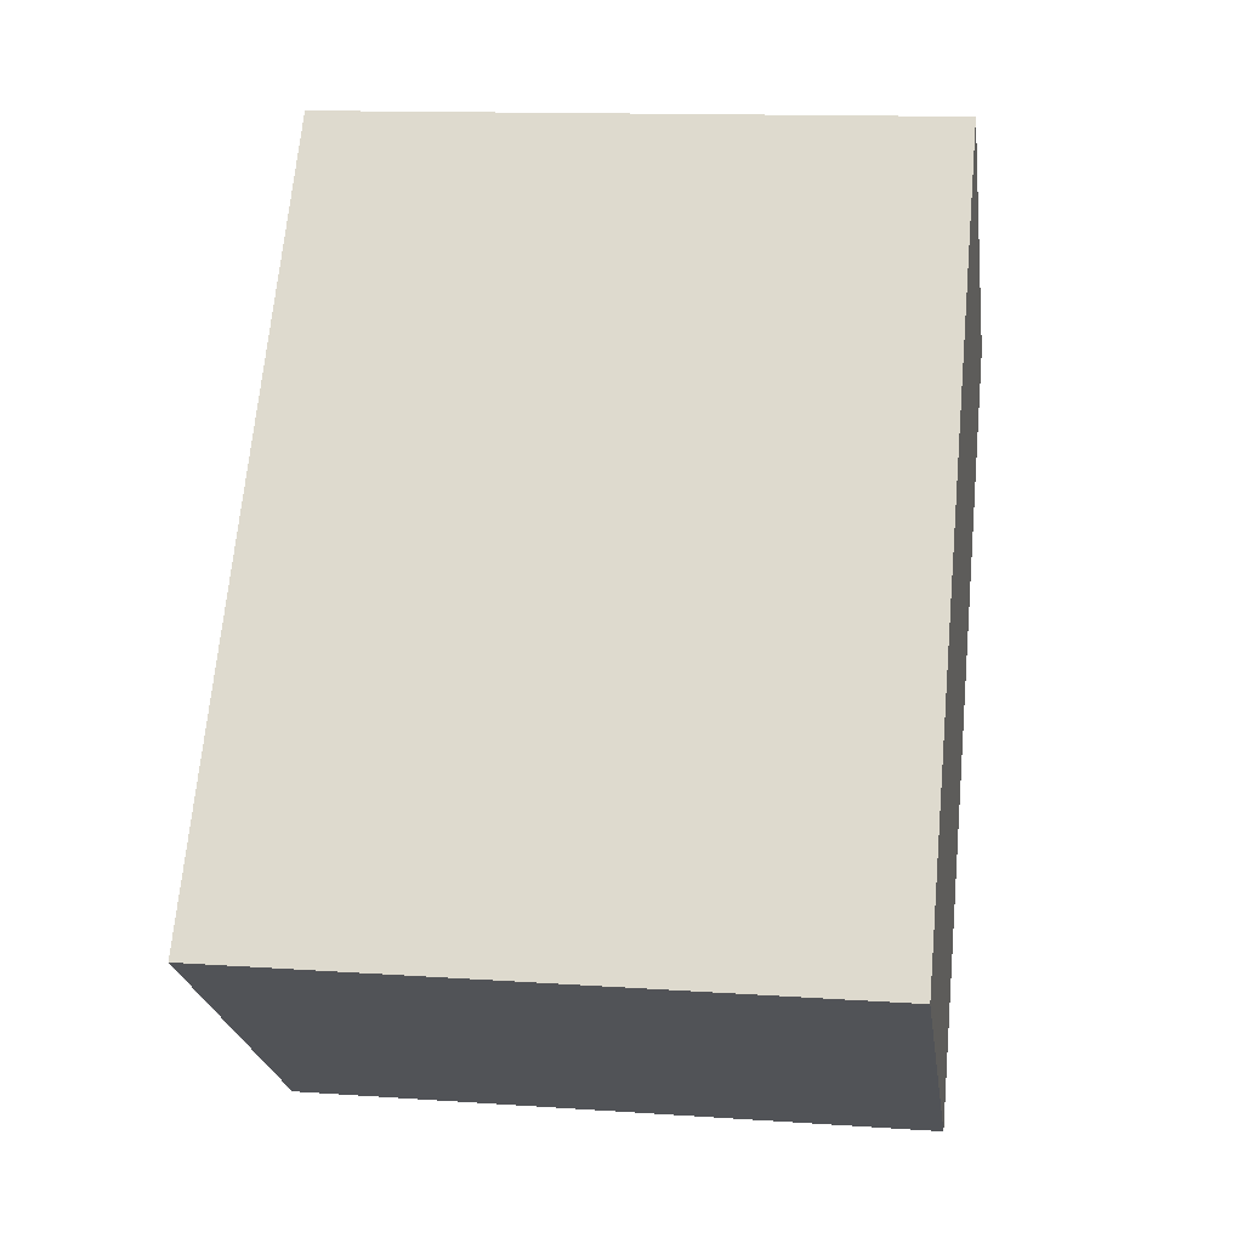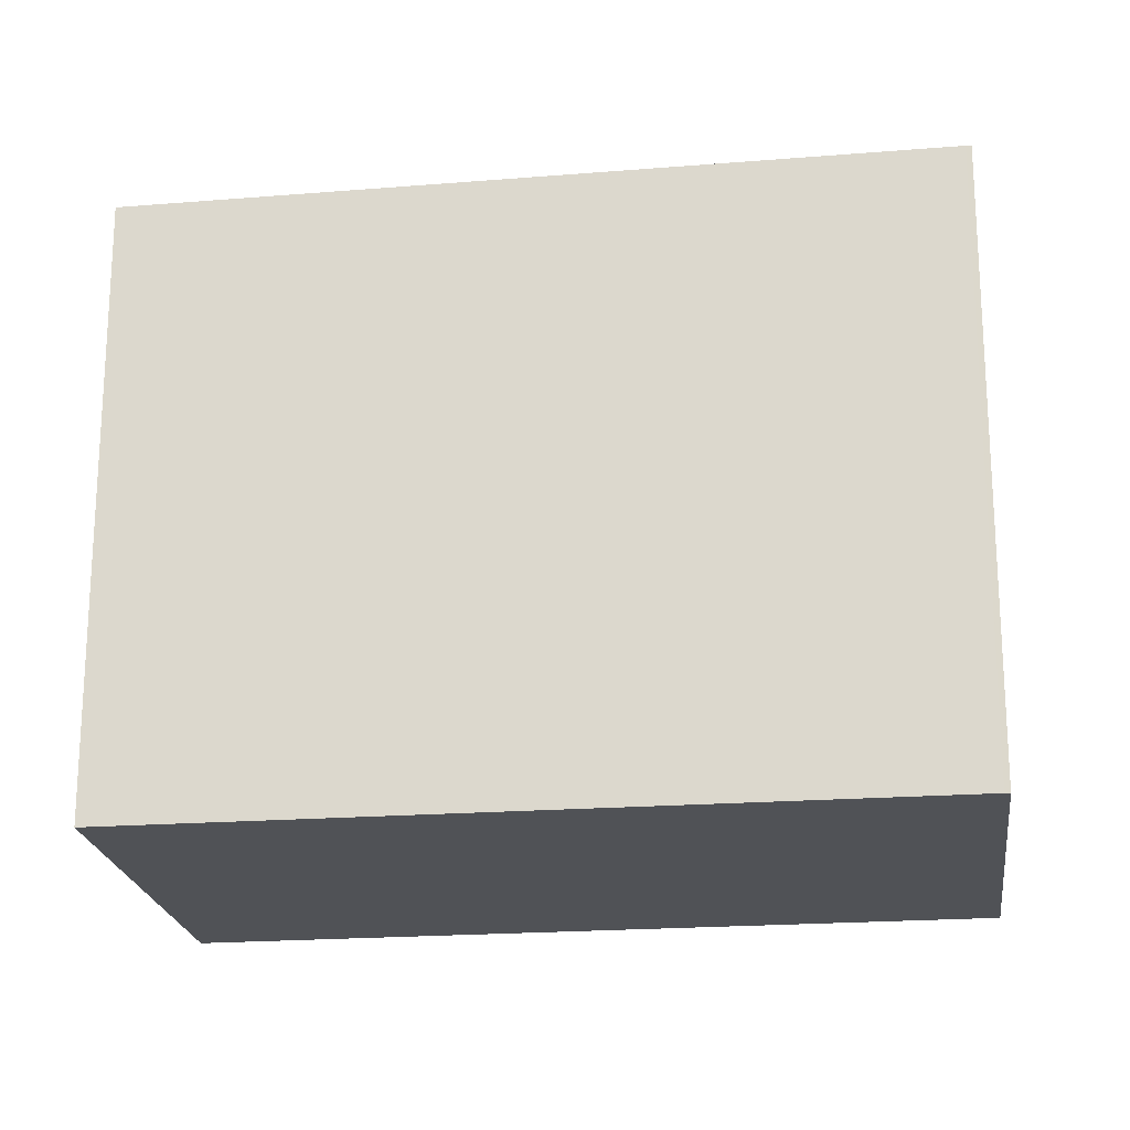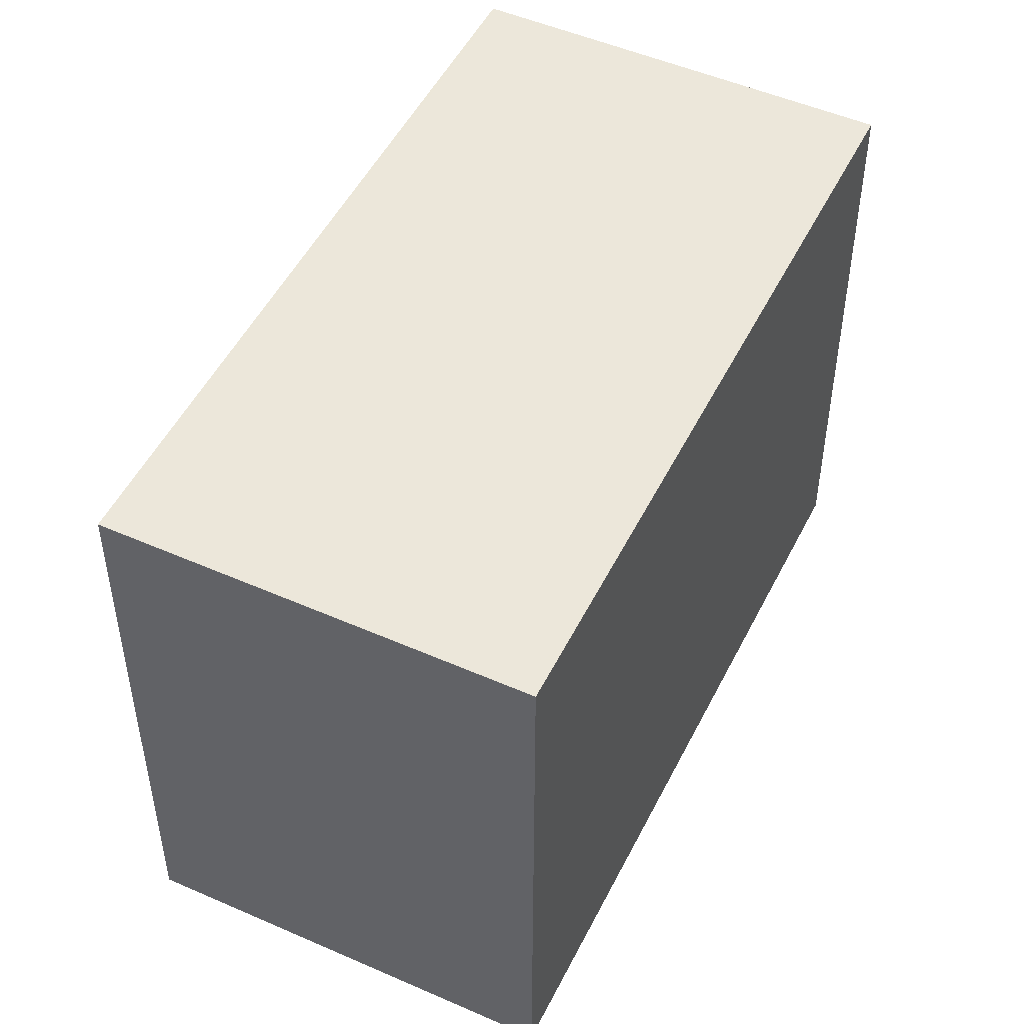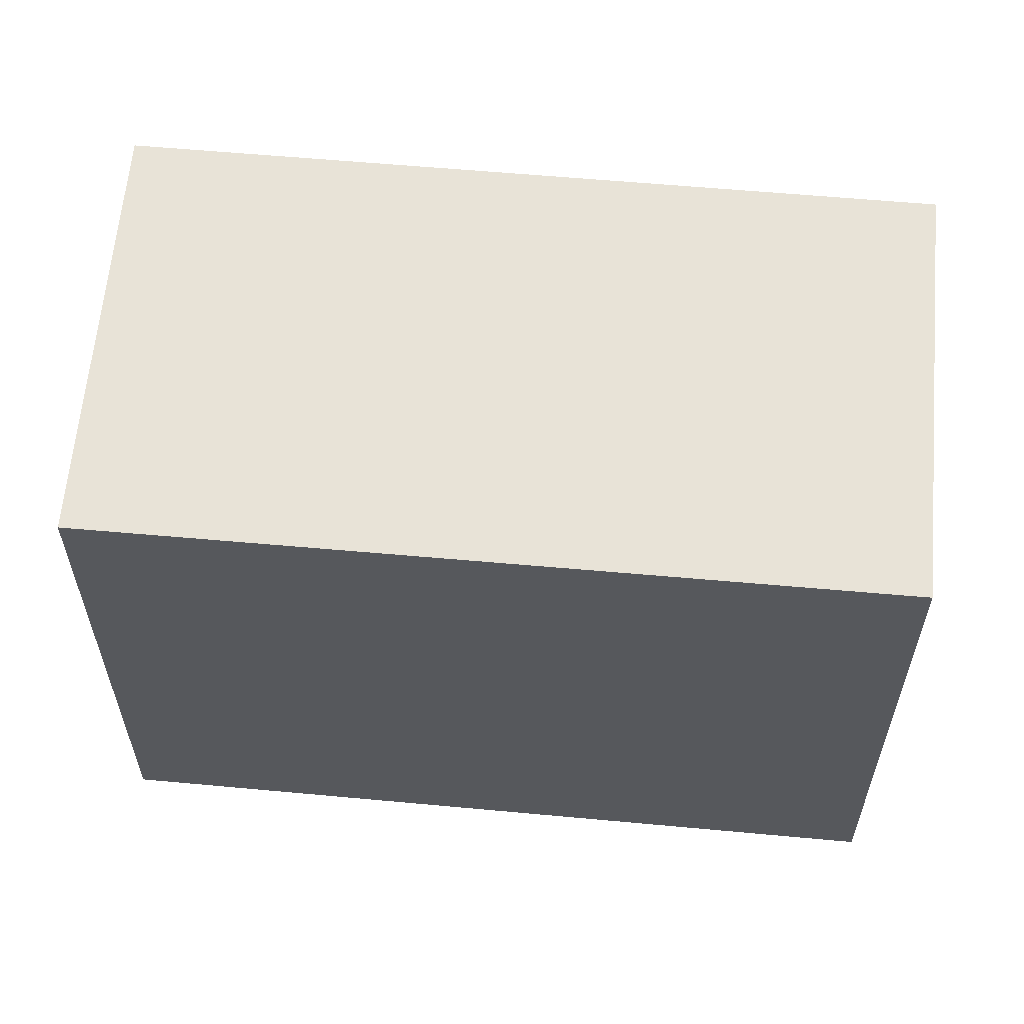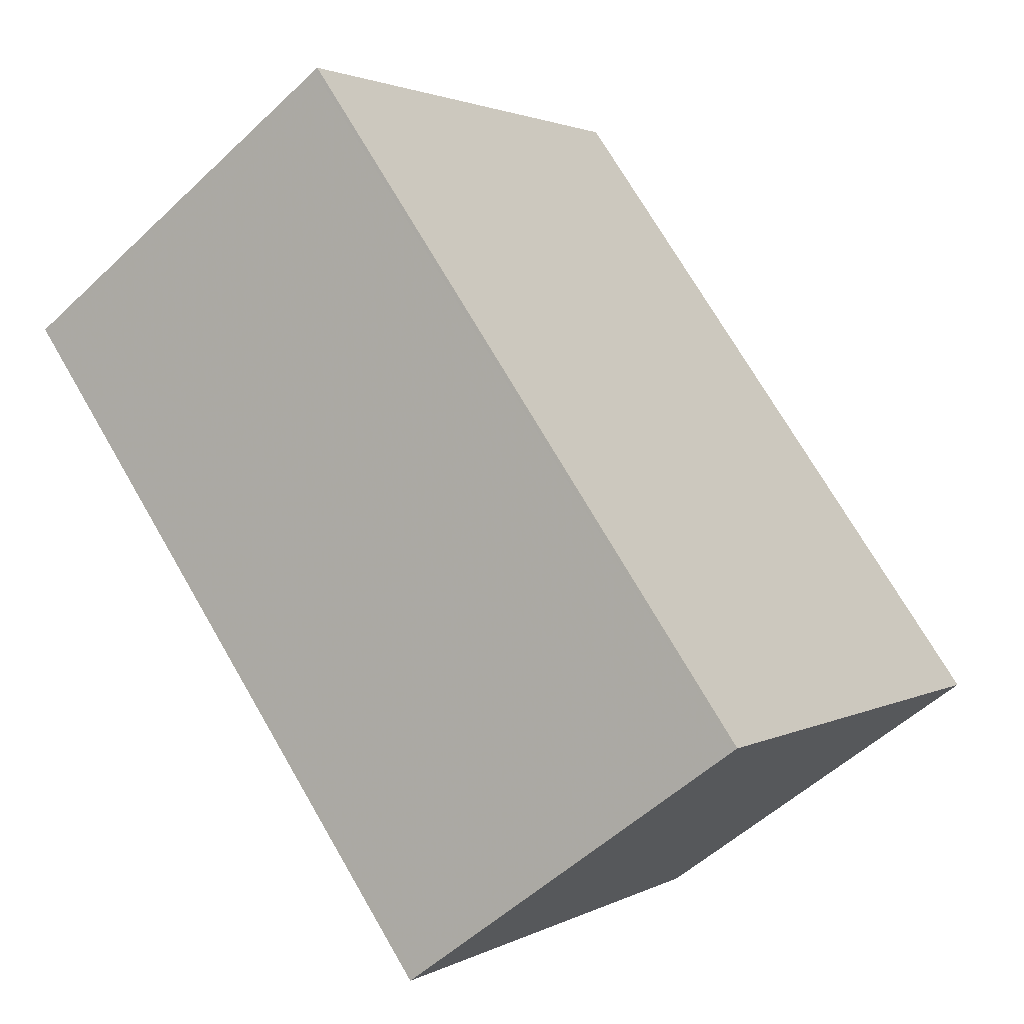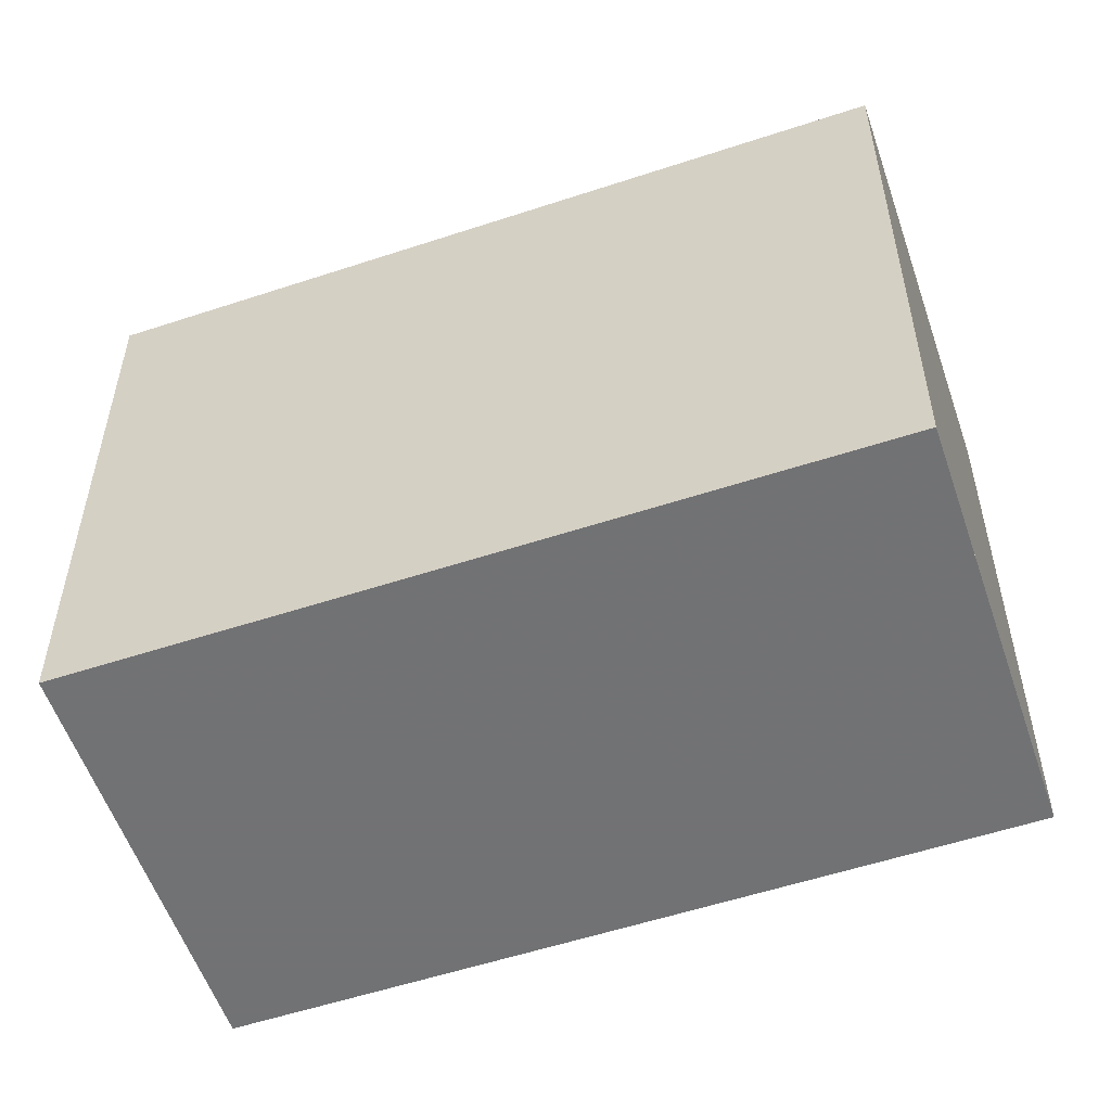
<metadata>
{"format":"obj","ext":"obj","renderer":"f3d","projection":"perspective","resolution":1024,"background":"white","views":[{"elev":13.2,"azim":98.9,"up":"+Y"},{"elev":-21.1,"azim":-46.9,"up":"+Z"},{"elev":50.2,"azim":-118.5,"up":"+Z"},{"elev":61.5,"azim":-49.1,"up":"+Z"},{"elev":2.1,"azim":29.4,"up":"+Y"},{"elev":-55.6,"azim":-35.5,"up":"+Z"}]}
</metadata>
<code>
v -1348 -1579 2.381
v -1346 -1581 2.405
v -1347 -1582 2.403
v -1349 -1580 2.378
v -1348 -1579 2.381
v -1346 -1581 2.405
v -1348 -1579 2.38
v -1349 -1580 2.378
v -1347 -1582 2.403
v -1346 -1581 2.405
v -1347 -1582 2.403
v -1349 -1580 2.378
v -1347 -1582 2.403
v -1346 -1581 2.405
v -1349 -1580 2.378
v -1346 -1581 2.405
v -1348 -1579 2.381
v -1348 -1579 0
v -1346 -1581 0
v -1346 -1581 2.405
v -1346 -1581 2.405
v -1346 -1581 0
v -1346 -1581 0
v -1347 -1582 2.403
v -1347 -1582 2.403
v -1347 -1582 4.441e-16
v -1347 -1582 0
v -1349 -1580 2.378
v -1349 -1580 2.378
v -1349 -1580 0
v -1349 -1580 0
v -1348 -1579 2.381
v -1348 -1579 2.381
v -1348 -1579 4.441e-16
v -1348 -1579 0
v -1347 -1582 2.403
v -1346 -1581 2.405
v -1346 -1581 0
v -1347 -1582 0
v -1348 -1579 2.381
v -1348 -1579 2.38
v -1348 -1579 0
v -1348 -1579 4.441e-16
v -1349 -1580 2.378
v -1349 -1580 2.378
v -1349 -1580 0
v -1349 -1580 0
v -1349 -1580 2.378
v -1347 -1582 2.403
v -1347 -1582 0
v -1349 -1580 0
v -1347 -1582 2.403
v -1347 -1582 2.403
v -1347 -1582 0
v -1347 -1582 4.441e-16
v -1346 -1581 2.405
v -1346 -1581 2.405
v -1346 -1581 0
v -1346 -1581 0
v -1348 -1579 2.38
v -1349 -1580 2.378
v -1349 -1580 0
v -1348 -1579 0
v -1348 -1579 0
v -1346 -1581 0
v -1347 -1582 0
v -1349 -1580 0
f 15 7 12
f 14 2 6 10
f 11 10 6 13
f 12 7 5 10 11
f 11 9 8 12
f 13 3 9 11
f 10 5 1 14
f 12 8 4 15
f 17 18 19 16
f 21 22 23 20
f 25 26 27 24
f 29 30 31 28
f 33 34 35 32
f 37 38 39 36
f 41 42 43 40
f 45 46 47 44
f 49 50 51 48
f 53 54 55 52
f 57 58 59 56
f 61 62 63 60
f 65 66 67 64

</code>
